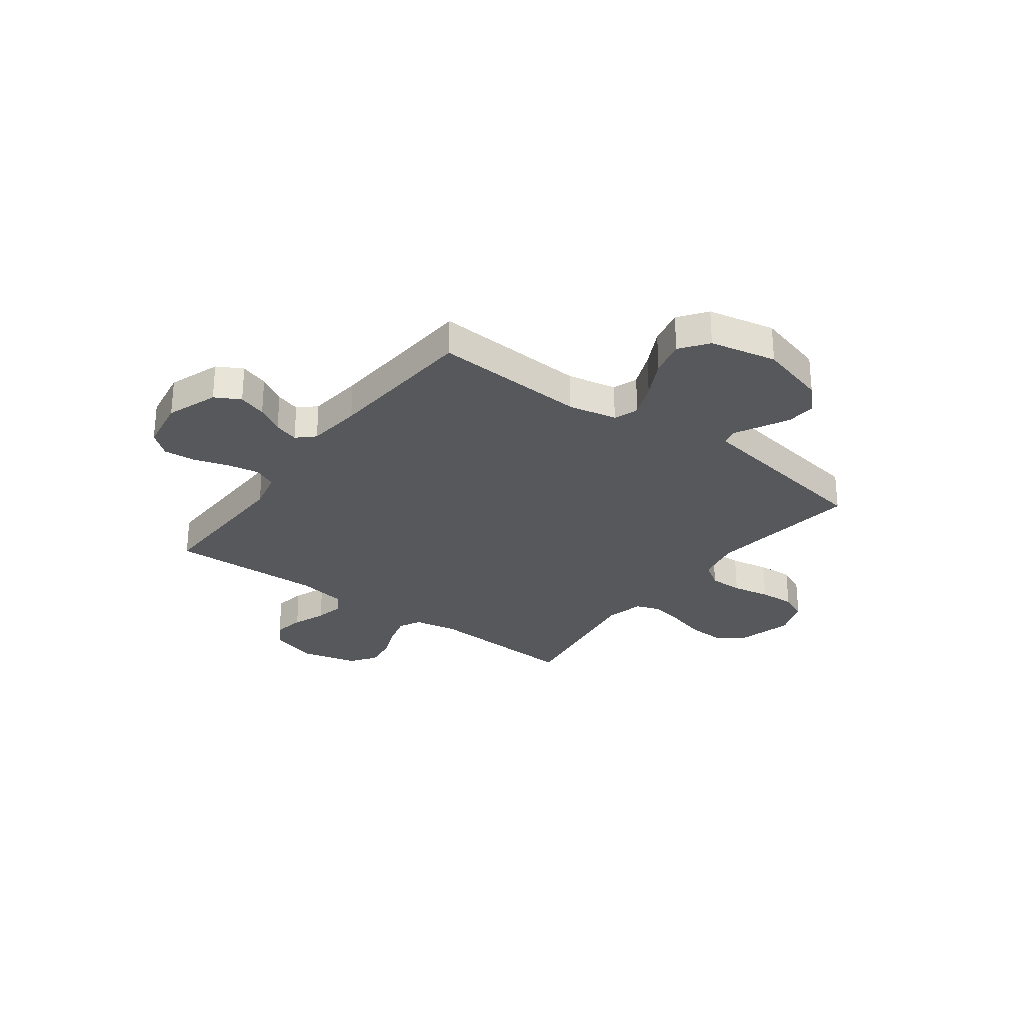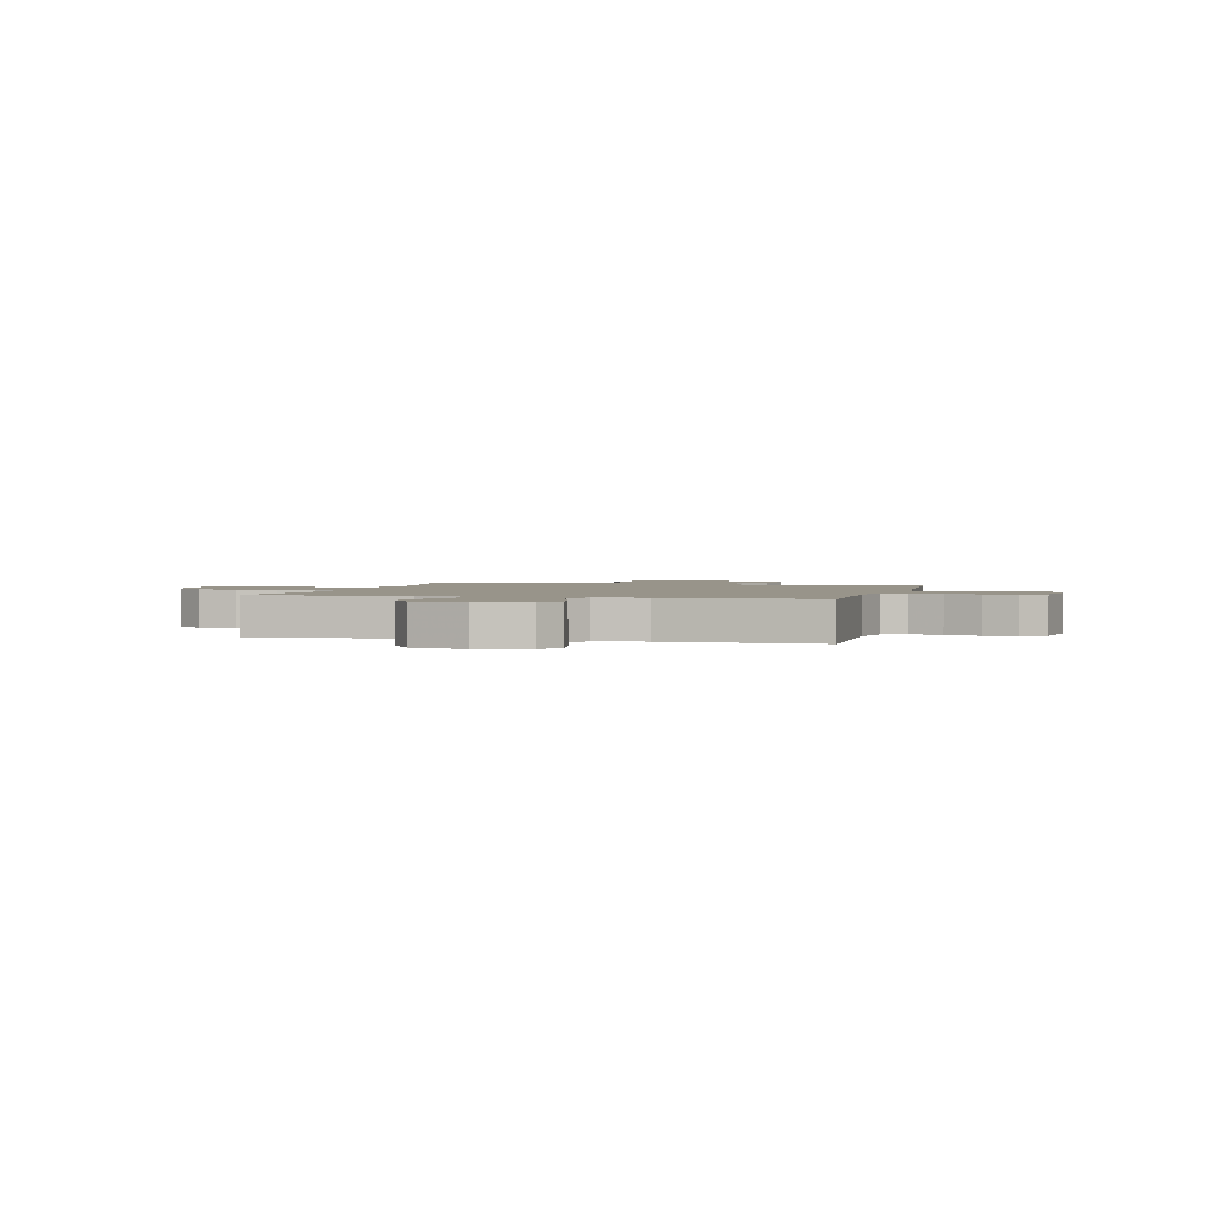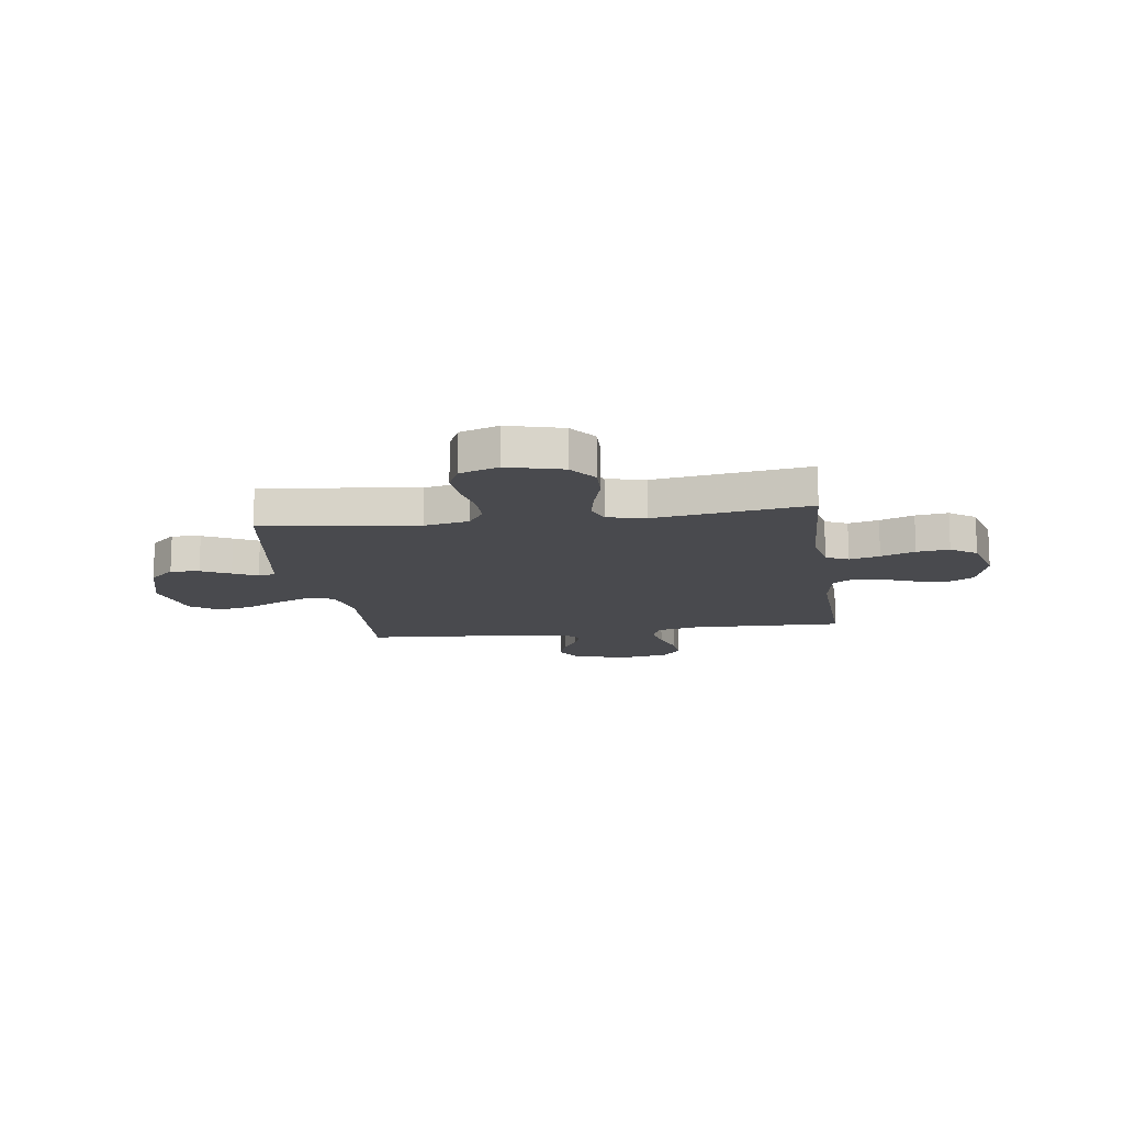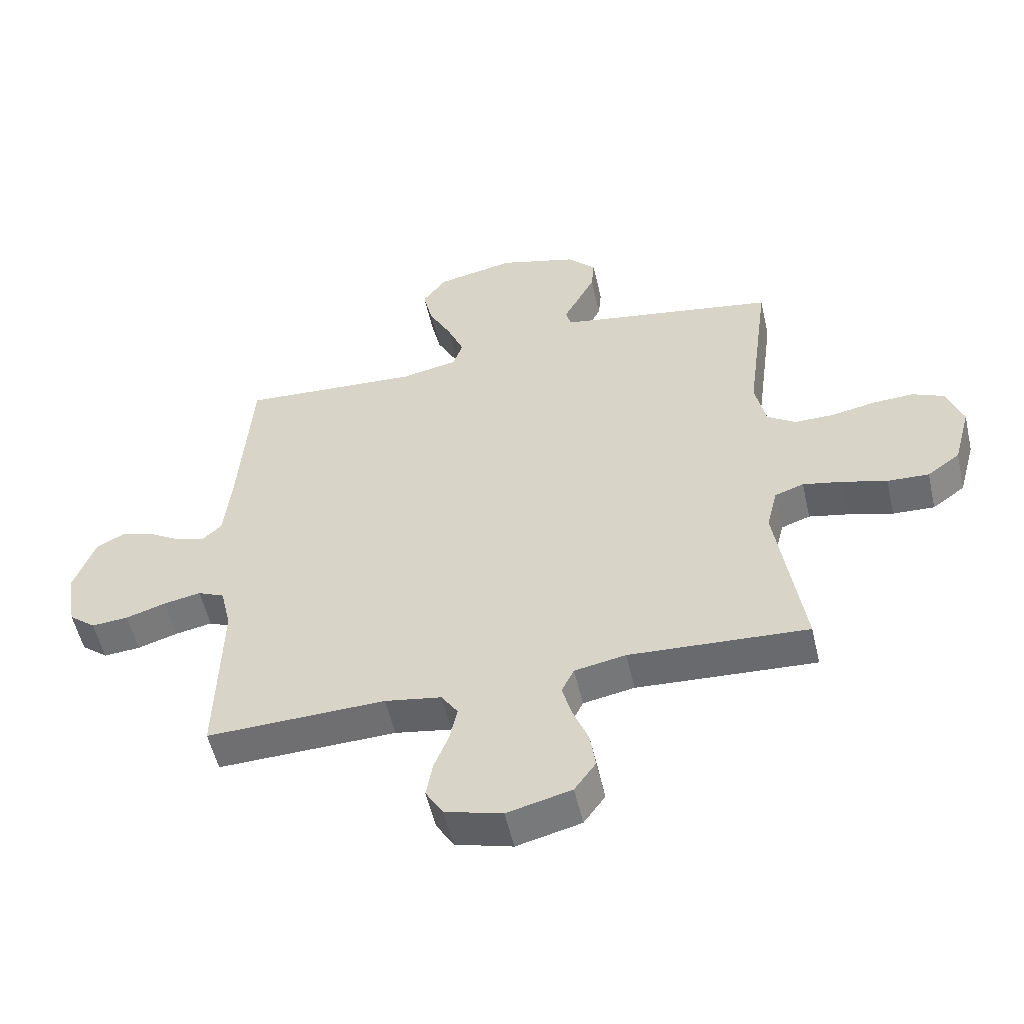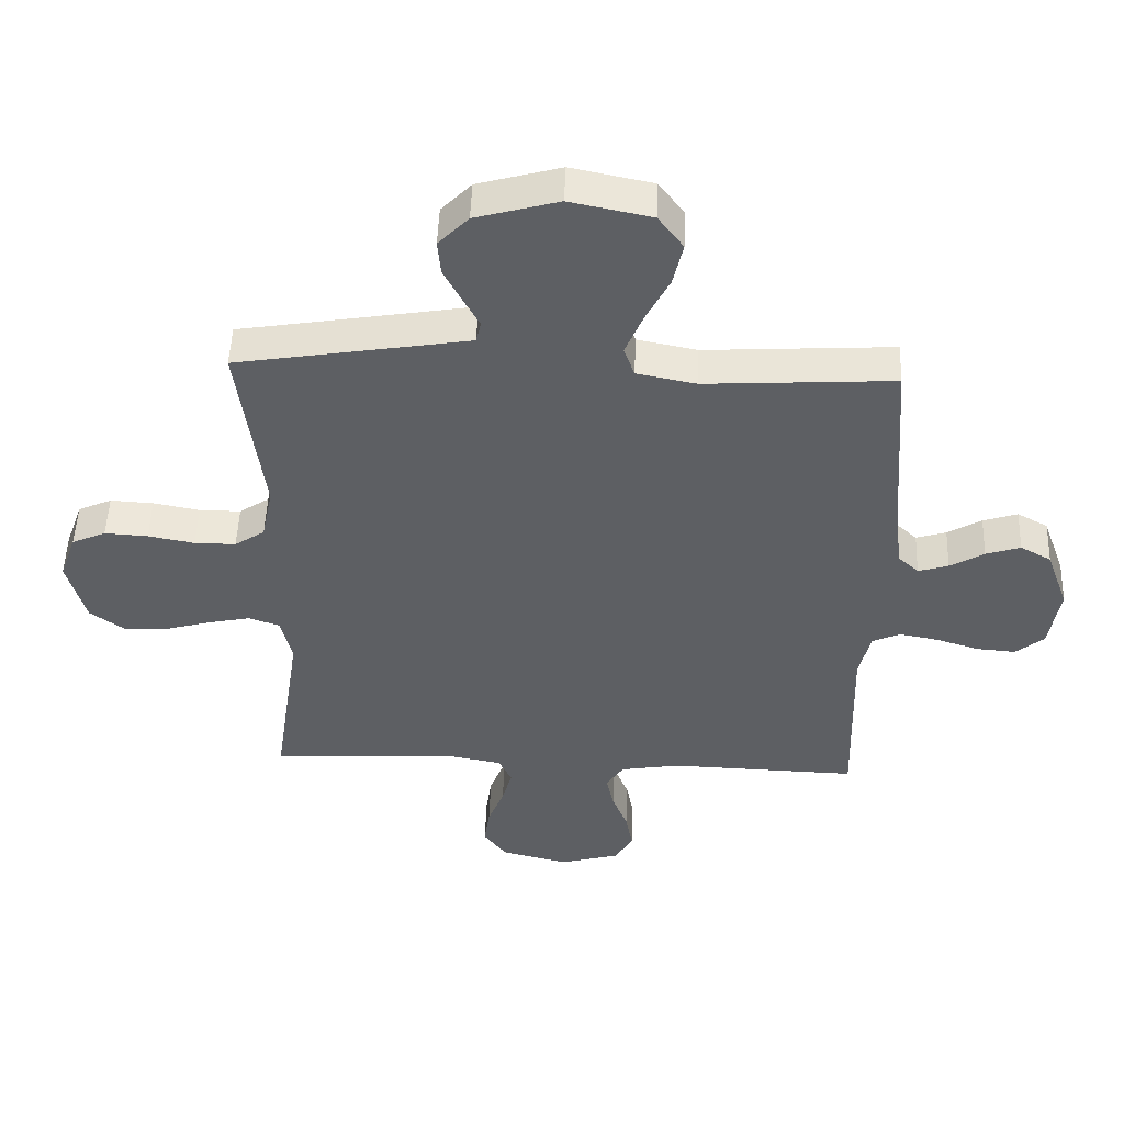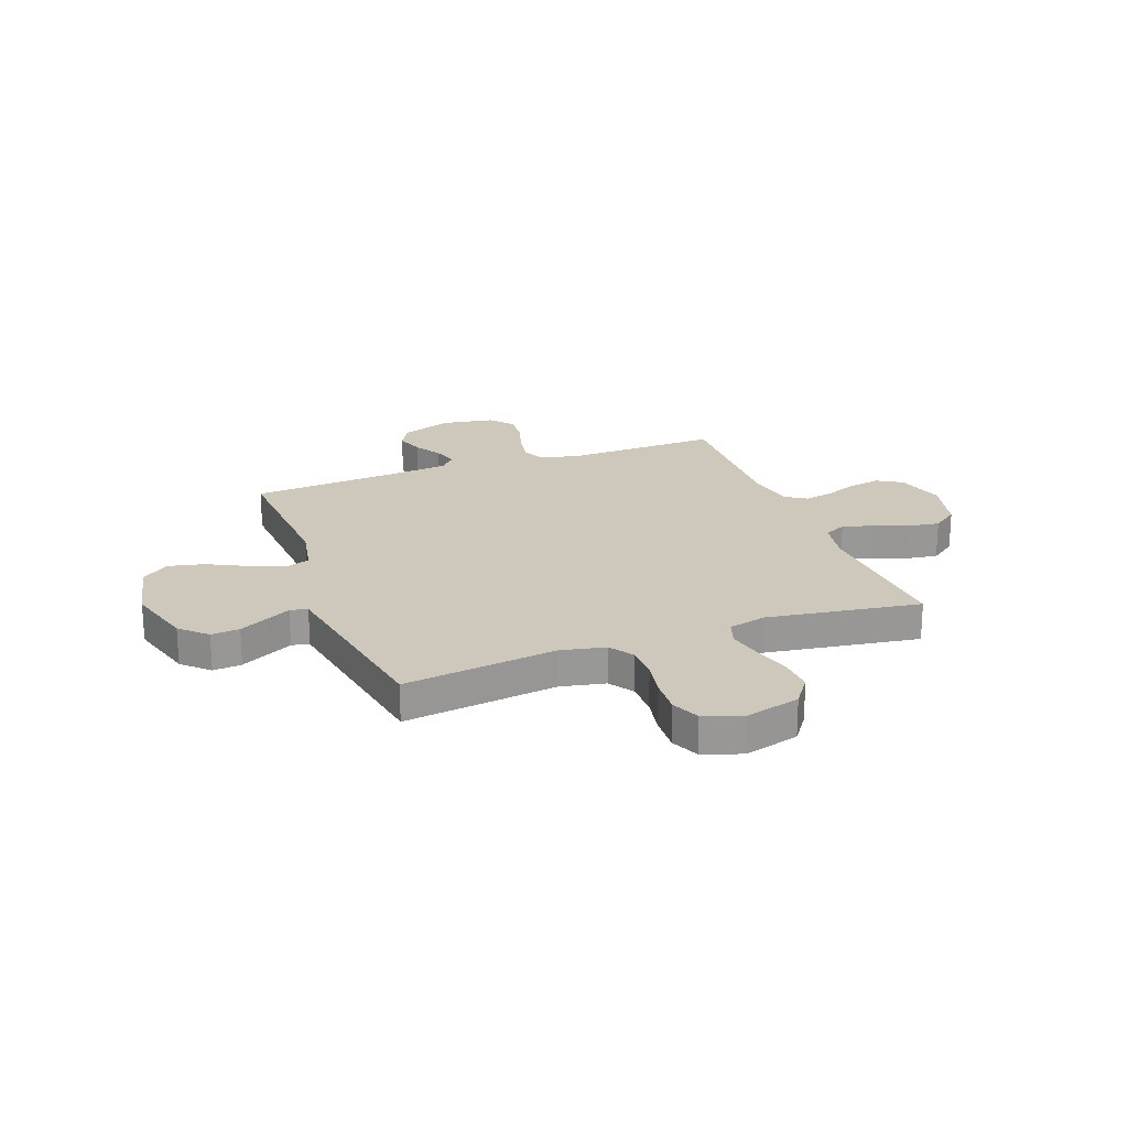
<metadata>
{"format":"obj","ext":"obj","renderer":"f3d","projection":"perspective","resolution":1024,"background":"white","views":[{"elev":-28.3,"azim":-36.6,"up":"+Y"},{"elev":1.8,"azim":-165.1,"up":"+Y"},{"elev":-13.4,"azim":98.3,"up":"+Y"},{"elev":-54.2,"azim":12.9,"up":"+Z"},{"elev":50.2,"azim":-177.9,"up":"+Z"},{"elev":21.9,"azim":69.5,"up":"+Y"}]}
</metadata>
<code>
v 0.5 0.07 0.5
v 0.461 0.07 0.2
v 0.479 0.07 0.113
v 0.527 0.07 0.081
v 0.593 0.07 0.081
v 0.667 0.07 0.095
v 0.736 0.07 0.099
v 0.79 0.07 0.075
v 0.817 0.07 0
v 0.788 0.07 -0.107
v 0.733 0.07 -0.147
v 0.663 0.07 -0.144
v 0.589 0.07 -0.123
v 0.522 0.07 -0.109
v 0.473 0.07 -0.126
v 0.455 0.07 -0.2
v 0.5 0.07 -0.5
v 0.2 0.07 -0.483
v 0.114 0.07 -0.499
v 0.093 0.07 -0.542
v 0.109 0.07 -0.601
v 0.135 0.07 -0.667
v 0.144 0.07 -0.73
v 0.108 0.07 -0.78
v 0 0.07 -0.807
v -0.096 0.07 -0.78
v -0.125 0.07 -0.731
v -0.114 0.07 -0.67
v -0.089 0.07 -0.606
v -0.077 0.07 -0.549
v -0.105 0.07 -0.507
v -0.2 0.07 -0.491
v -0.5 0.07 -0.5
v -0.492 0.07 -0.2
v -0.51 0.07 -0.122
v -0.555 0.07 -0.102
v -0.618 0.07 -0.114
v -0.685 0.07 -0.135
v -0.747 0.07 -0.14
v -0.792 0.07 -0.103
v -0.809 0.07 0
v -0.773 0.07 0.1
v -0.724 0.07 0.127
v -0.669 0.07 0.109
v -0.615 0.07 0.077
v -0.567 0.07 0.062
v -0.534 0.07 0.093
v -0.522 0.07 0.2
v -0.5 0.07 0.5
v -0.2 0.07 0.482
v -0.105 0.07 0.501
v -0.088 0.07 0.549
v -0.116 0.07 0.617
v -0.154 0.07 0.691
v -0.17 0.07 0.761
v -0.13 0.07 0.815
v 0 0.07 0.842
v 0.132 0.07 0.805
v 0.18 0.07 0.755
v 0.175 0.07 0.699
v 0.146 0.07 0.643
v 0.121 0.07 0.596
v 0.129 0.07 0.562
v 0.2 0.07 0.55
v 0.5 0 0.5
v 0.461 0 0.2
v 0.479 0 0.113
v 0.527 0 0.081
v 0.593 0 0.081
v 0.667 0 0.095
v 0.736 0 0.099
v 0.79 0 0.075
v 0.817 0 0
v 0.788 0 -0.107
v 0.733 0 -0.147
v 0.663 0 -0.144
v 0.589 0 -0.123
v 0.522 0 -0.109
v 0.473 0 -0.126
v 0.455 0 -0.2
v 0.5 0 -0.5
v 0.2 0 -0.483
v 0.114 0 -0.499
v 0.093 0 -0.542
v 0.109 0 -0.601
v 0.135 0 -0.667
v 0.144 0 -0.73
v 0.108 0 -0.78
v 0 0 -0.807
v -0.096 0 -0.78
v -0.125 0 -0.731
v -0.114 0 -0.67
v -0.089 0 -0.606
v -0.077 0 -0.549
v -0.105 0 -0.507
v -0.2 0 -0.491
v -0.5 0 -0.5
v -0.492 0 -0.2
v -0.51 0 -0.122
v -0.555 0 -0.102
v -0.618 0 -0.114
v -0.685 0 -0.135
v -0.747 0 -0.14
v -0.792 0 -0.103
v -0.809 0 0
v -0.773 0 0.1
v -0.724 0 0.127
v -0.669 0 0.109
v -0.615 0 0.077
v -0.567 0 0.062
v -0.534 0 0.093
v -0.522 0 0.2
v -0.5 0 0.5
v -0.2 0 0.482
v -0.105 0 0.501
v -0.088 0 0.549
v -0.116 0 0.617
v -0.154 0 0.691
v -0.17 0 0.761
v -0.13 0 0.815
v 0 0 0.842
v 0.132 0 0.805
v 0.18 0 0.755
v 0.175 0 0.699
v 0.146 0 0.643
v 0.121 0 0.596
v 0.129 0 0.562
v 0.2 0 0.55
f 60 61 62
f 59 60 62
f 58 59 62
f 57 58 62
f 56 57 62
f 55 56 62
f 54 55 62
f 53 54 62
f 52 53 62 63
f 51 52 63 64
f 48 49 50
f 64 1 2
f 51 64 2
f 50 51 2
f 48 50 2
f 47 48 2
f 43 44 45
f 42 43 45
f 41 42 45
f 40 41 45
f 39 40 45
f 38 39 45
f 37 38 45
f 36 37 45 46
f 47 2 3
f 46 47 3
f 36 46 3
f 35 36 3
f 32 33 34
f 35 3 4
f 34 35 4
f 32 34 4
f 31 32 4
f 27 28 29
f 26 27 29
f 25 26 29
f 24 25 29
f 23 24 29
f 22 23 29
f 21 22 29
f 20 21 29 30
f 19 20 30 31
f 16 17 18
f 18 19 31
f 16 18 31
f 15 16 31
f 11 12 13
f 10 11 13
f 9 10 13
f 8 9 13
f 7 8 13
f 6 7 13
f 5 6 13
f 5 13 14
f 15 31 4 5
f 5 14 15
f 126 125 124
f 126 124 123
f 126 123 122
f 126 122 121
f 126 121 120
f 126 120 119
f 126 119 118
f 126 118 117
f 127 126 117 116
f 128 127 116 115
f 114 113 112
f 66 65 128
f 66 128 115
f 66 115 114
f 66 114 112
f 66 112 111
f 109 108 107
f 109 107 106
f 109 106 105
f 109 105 104
f 109 104 103
f 109 103 102
f 109 102 101
f 110 109 101 100
f 67 66 111
f 67 111 110
f 67 110 100
f 67 100 99
f 98 97 96
f 68 67 99
f 68 99 98
f 68 98 96
f 68 96 95
f 93 92 91
f 93 91 90
f 93 90 89
f 93 89 88
f 93 88 87
f 93 87 86
f 93 86 85
f 94 93 85 84
f 95 94 84 83
f 82 81 80
f 95 83 82
f 95 82 80
f 95 80 79
f 77 76 75
f 77 75 74
f 77 74 73
f 77 73 72
f 77 72 71
f 77 71 70
f 77 70 69
f 78 77 69
f 69 68 95 79
f 79 78 69
f 1 65 66 2
f 2 66 67 3
f 3 67 68 4
f 4 68 69 5
f 5 69 70 6
f 6 70 71 7
f 7 71 72 8
f 8 72 73 9
f 9 73 74 10
f 10 74 75 11
f 11 75 76 12
f 12 76 77 13
f 13 77 78 14
f 14 78 79 15
f 15 79 80 16
f 16 80 81 17
f 17 81 82 18
f 18 82 83 19
f 19 83 84 20
f 20 84 85 21
f 21 85 86 22
f 22 86 87 23
f 23 87 88 24
f 24 88 89 25
f 25 89 90 26
f 26 90 91 27
f 27 91 92 28
f 28 92 93 29
f 29 93 94 30
f 30 94 95 31
f 31 95 96 32
f 32 96 97 33
f 33 97 98 34
f 34 98 99 35
f 35 99 100 36
f 36 100 101 37
f 37 101 102 38
f 38 102 103 39
f 39 103 104 40
f 40 104 105 41
f 41 105 106 42
f 42 106 107 43
f 43 107 108 44
f 44 108 109 45
f 45 109 110 46
f 46 110 111 47
f 47 111 112 48
f 48 112 113 49
f 49 113 114 50
f 50 114 115 51
f 51 115 116 52
f 52 116 117 53
f 53 117 118 54
f 54 118 119 55
f 55 119 120 56
f 56 120 121 57
f 57 121 122 58
f 58 122 123 59
f 59 123 124 60
f 60 124 125 61
f 61 125 126 62
f 62 126 127 63
f 63 127 128 64
f 64 128 65 1

</code>
